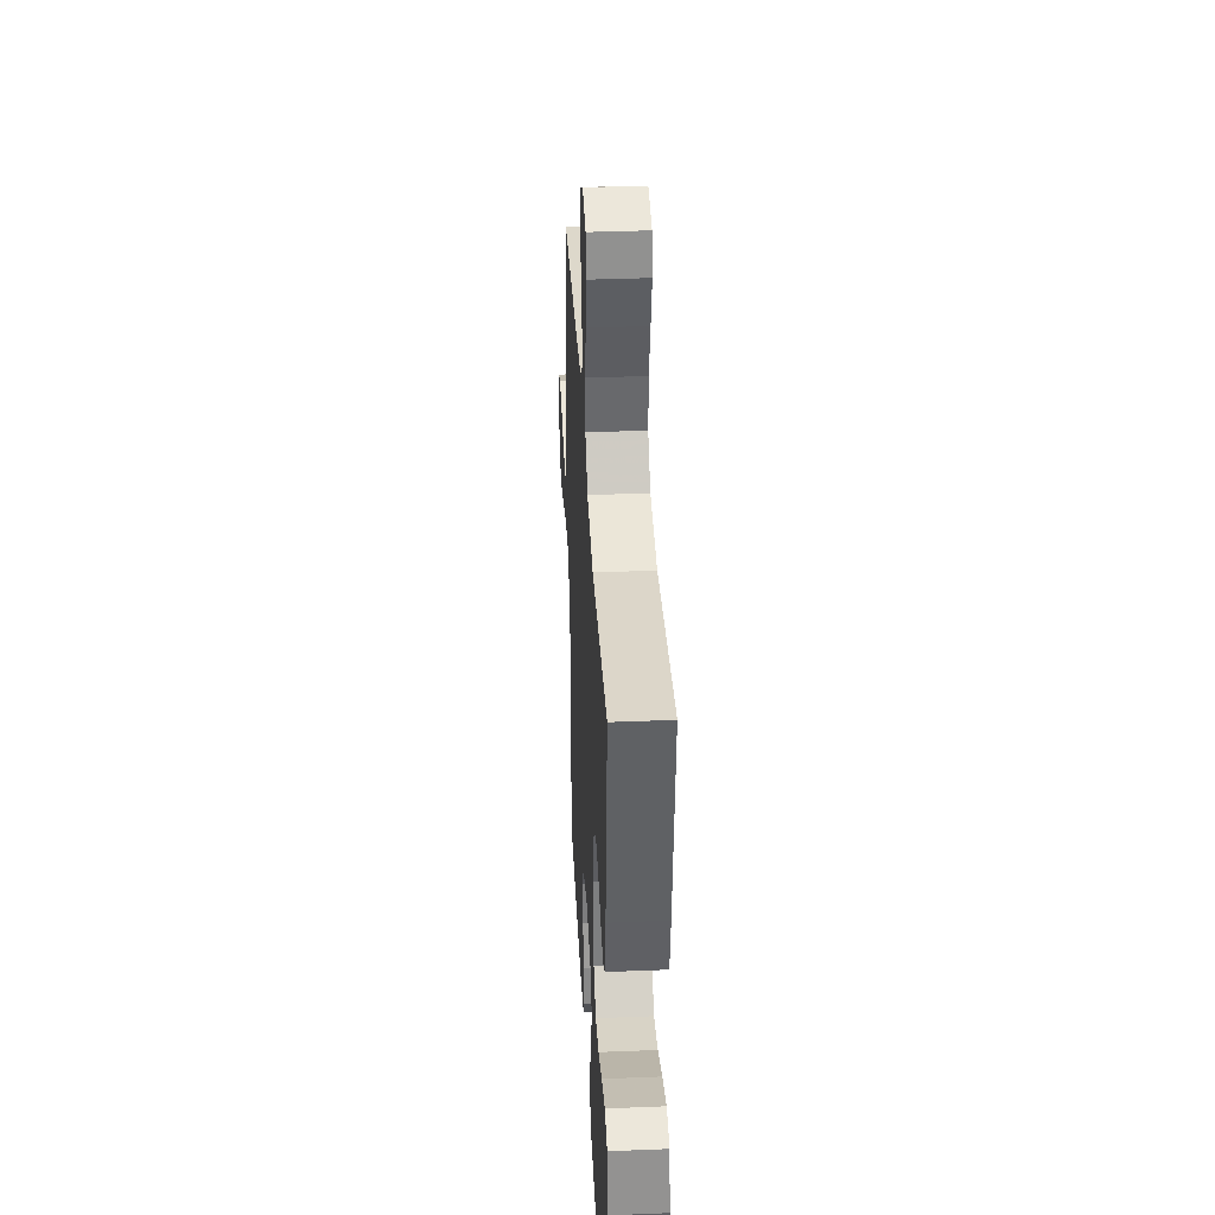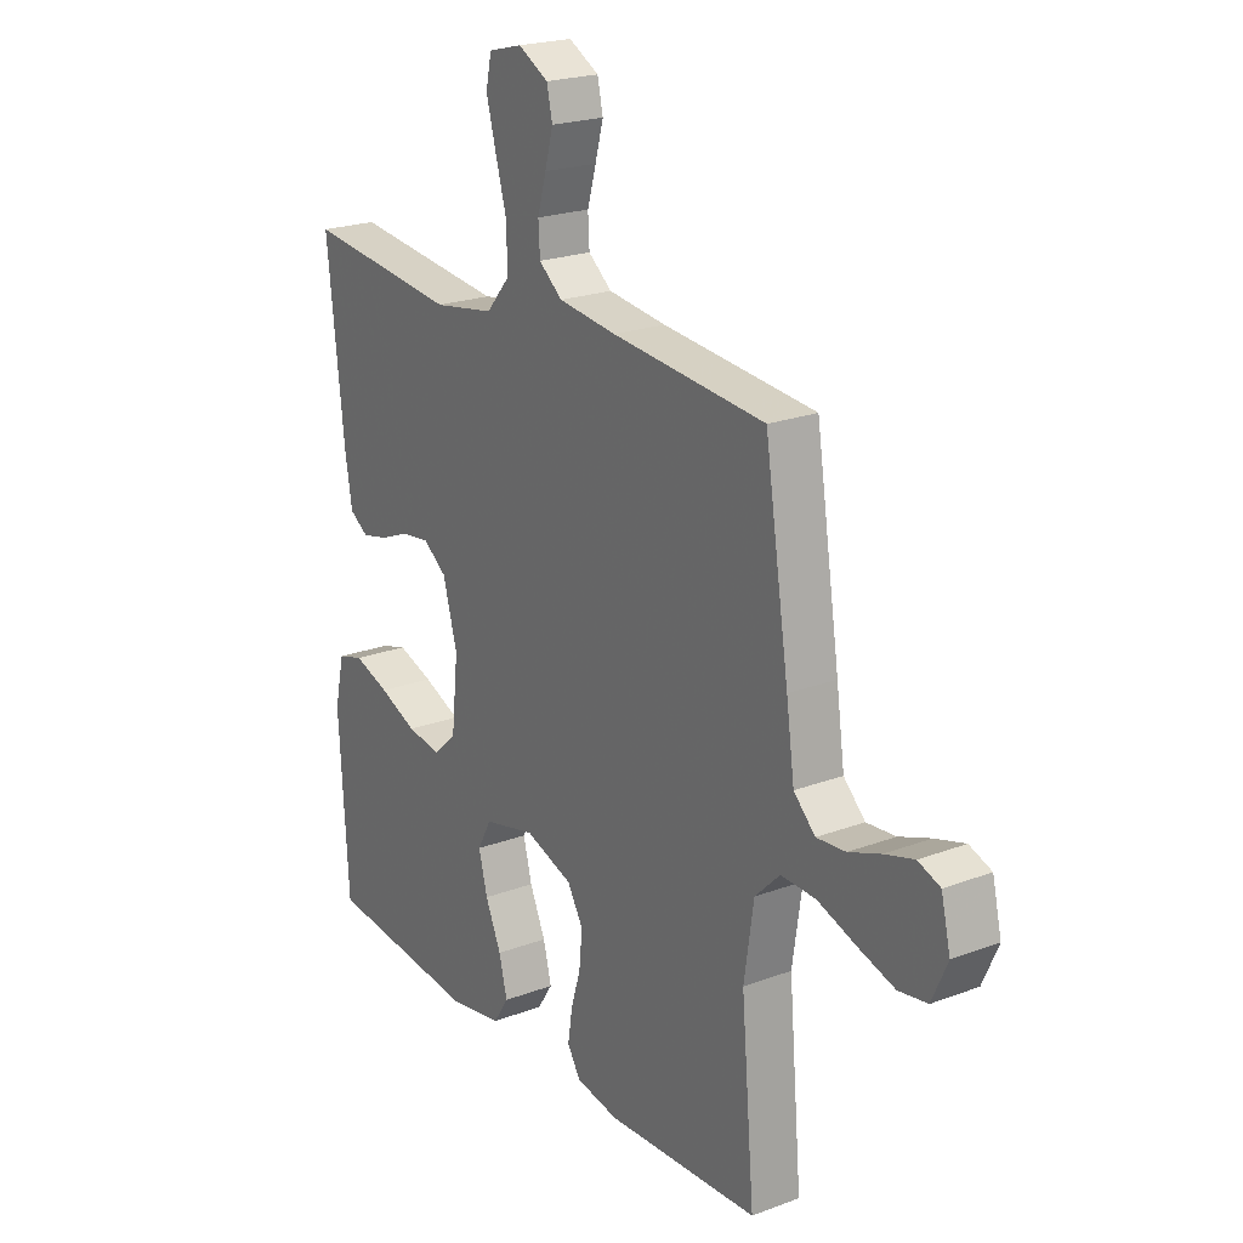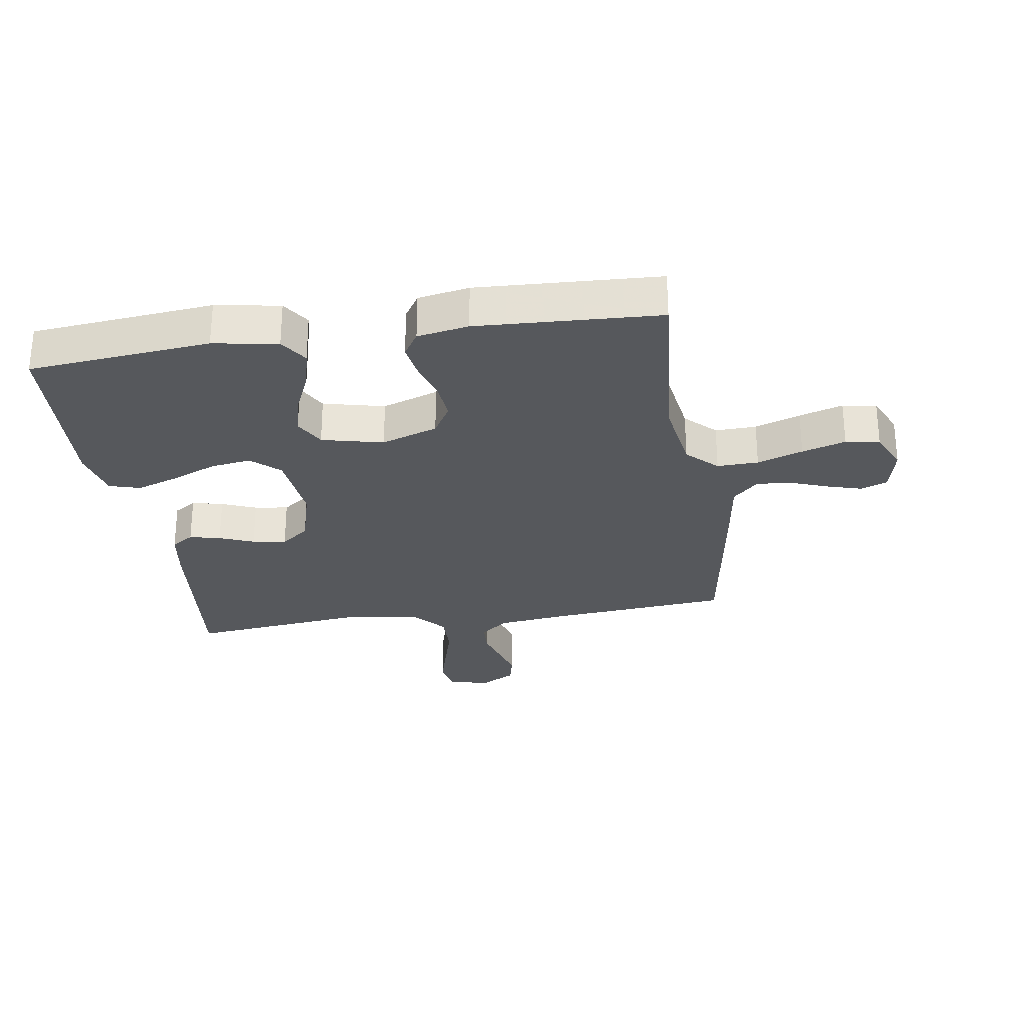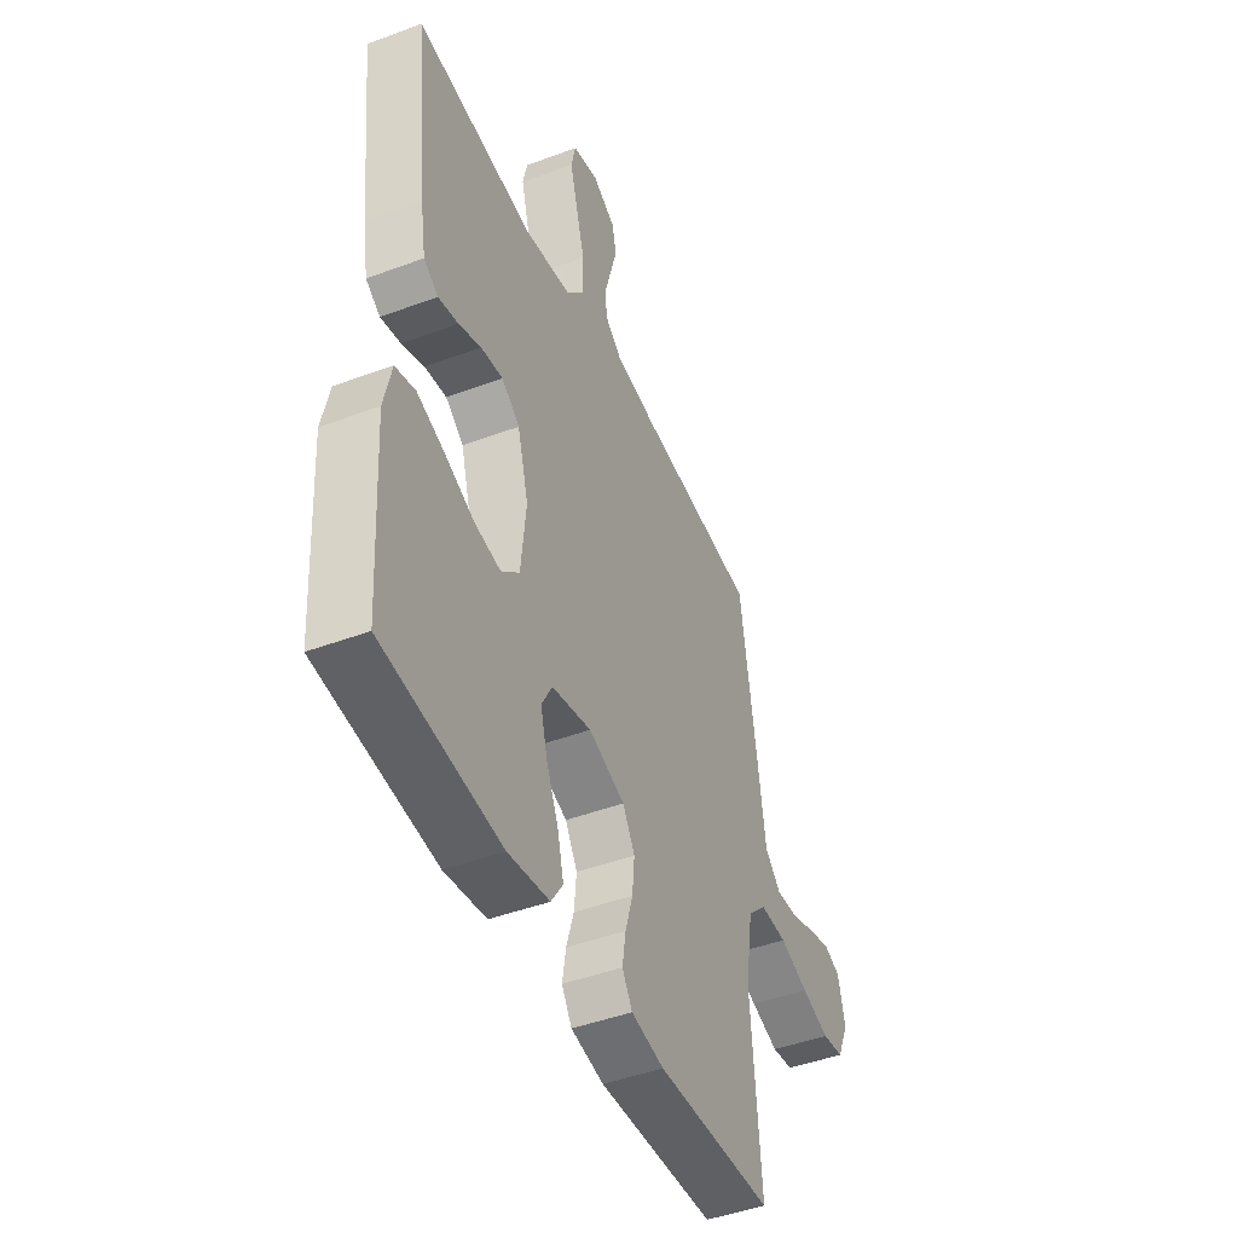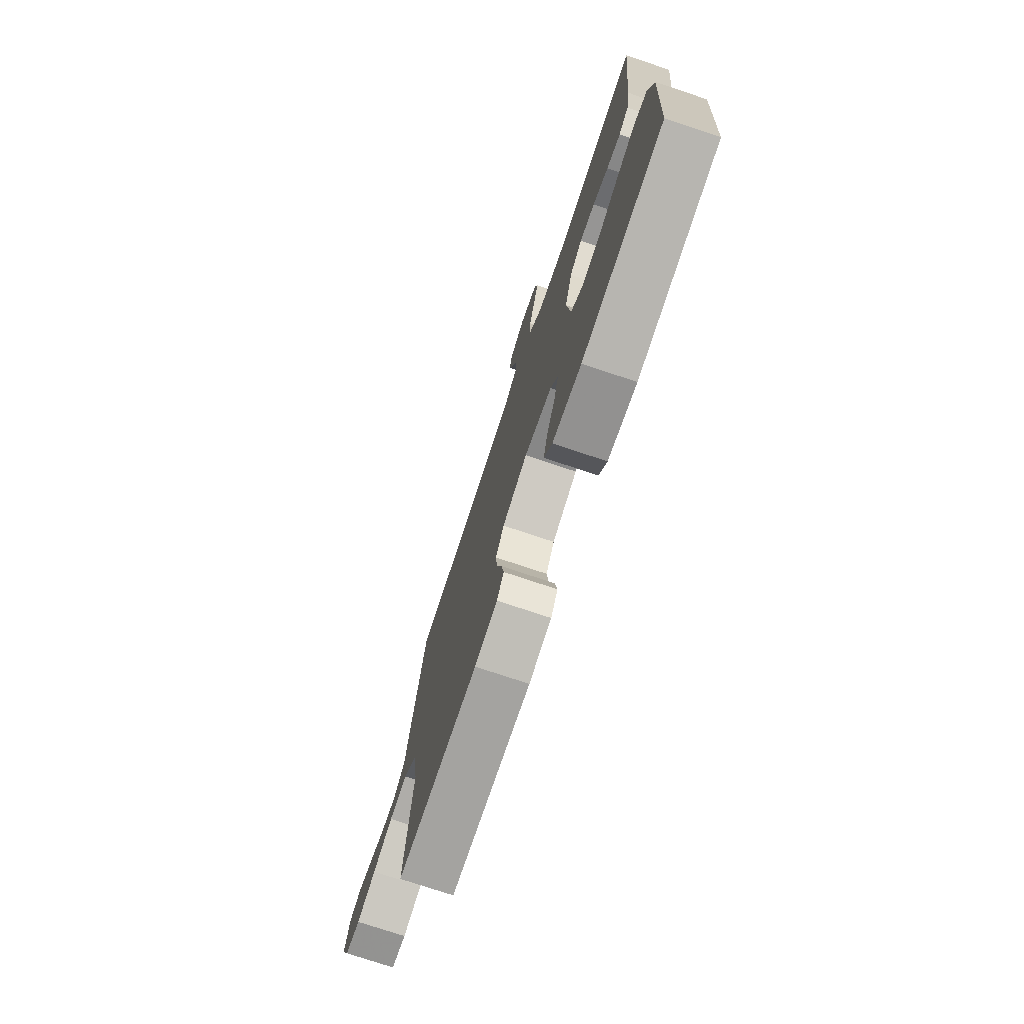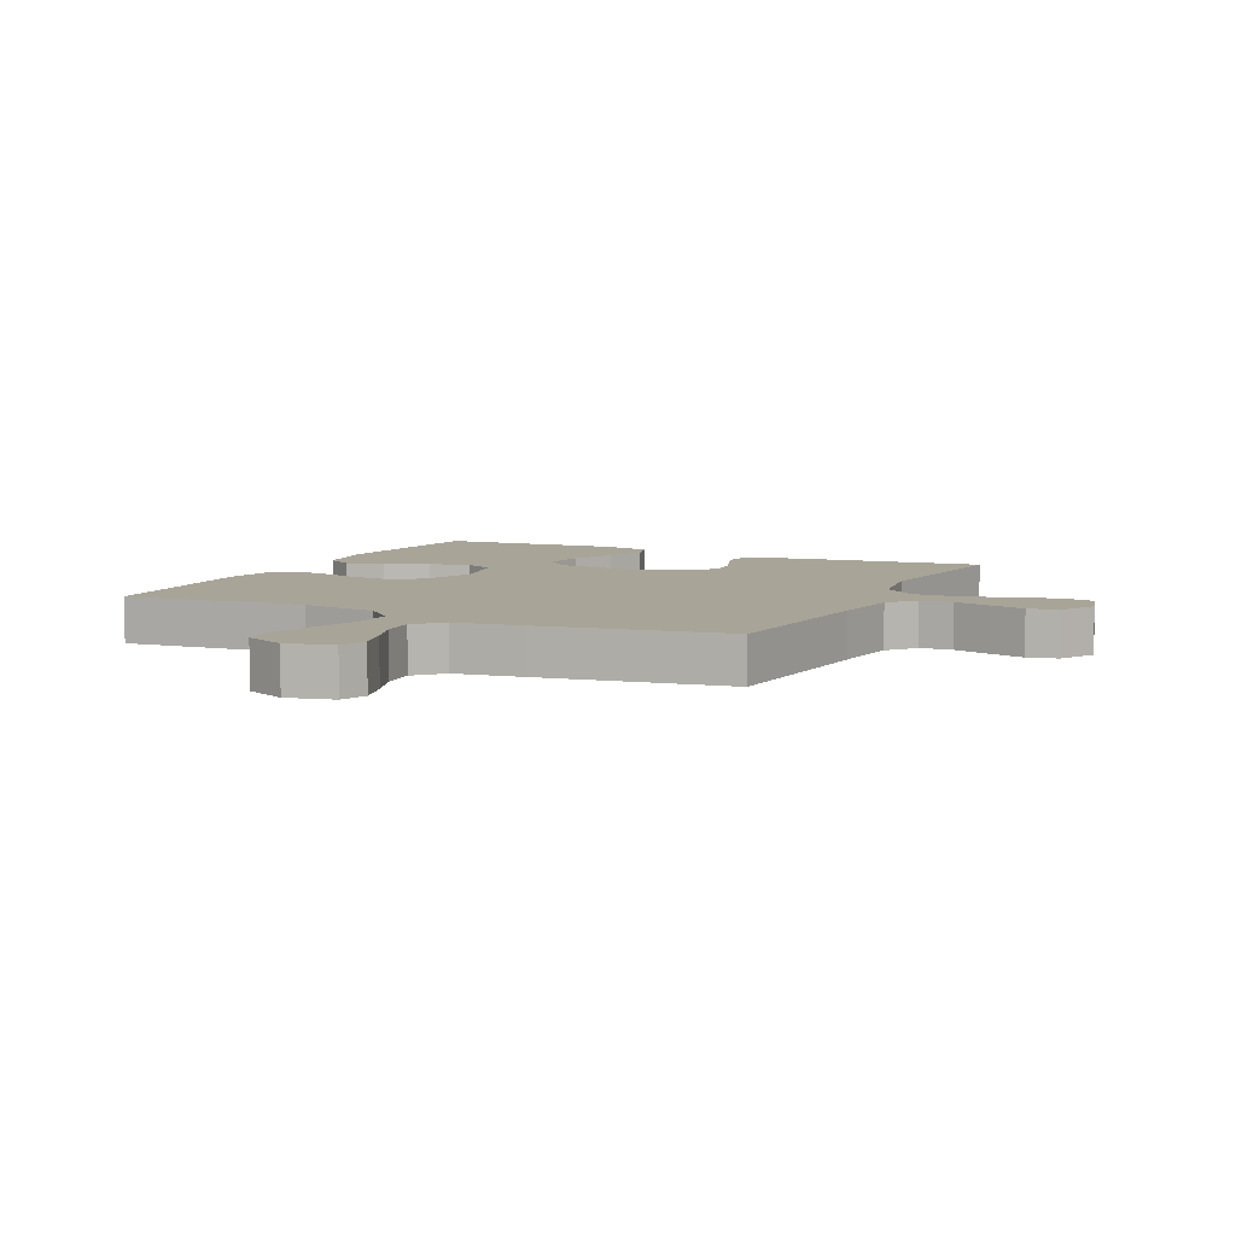
<metadata>
{"format":"obj","ext":"obj","renderer":"f3d","projection":"perspective","resolution":1024,"background":"white","views":[{"elev":36.6,"azim":87.0,"up":"+Z"},{"elev":21.8,"azim":-123.5,"up":"+Z"},{"elev":-28.0,"azim":-171.2,"up":"+Y"},{"elev":-45.5,"azim":113.2,"up":"+Z"},{"elev":-75.6,"azim":71.5,"up":"+Z"},{"elev":7.0,"azim":-64.3,"up":"+Y"}]}
</metadata>
<code>
v 0.5 0.07 0.5
v 0.467 0.07 0.2
v 0.453 0.07 0.115
v 0.416 0.07 0.091
v 0.365 0.07 0.103
v 0.308 0.07 0.126
v 0.252 0.07 0.134
v 0.206 0.07 0.1
v 0.178 0.07 0
v 0.191 0.07 -0.124
v 0.237 0.07 -0.166
v 0.304 0.07 -0.156
v 0.378 0.07 -0.125
v 0.448 0.07 -0.101
v 0.499 0.07 -0.116
v 0.518 0.07 -0.2
v 0.5 0.07 -0.5
v 0.2 0.07 -0.529
v 0.094 0.07 -0.511
v 0.064 0.07 -0.465
v 0.08 0.07 -0.401
v 0.111 0.07 -0.331
v 0.128 0.07 -0.265
v 0.101 0.07 -0.215
v 0 0.07 -0.191
v -0.093 0.07 -0.223
v -0.124 0.07 -0.275
v -0.118 0.07 -0.338
v -0.099 0.07 -0.402
v -0.09 0.07 -0.459
v -0.116 0.07 -0.5
v -0.2 0.07 -0.515
v -0.5 0.07 -0.5
v -0.474 0.07 -0.2
v -0.493 0.07 -0.074
v -0.542 0.07 -0.026
v -0.61 0.07 -0.028
v -0.685 0.07 -0.054
v -0.757 0.07 -0.076
v -0.813 0.07 -0.067
v -0.843 0.07 0
v -0.825 0.07 0.076
v -0.782 0.07 0.092
v -0.724 0.07 0.075
v -0.662 0.07 0.052
v -0.605 0.07 0.047
v -0.563 0.07 0.088
v -0.547 0.07 0.2
v -0.5 0.07 0.5
v -0.2 0.07 0.527
v -0.086 0.07 0.541
v -0.04 0.07 0.578
v -0.037 0.07 0.63
v -0.054 0.07 0.689
v -0.07 0.07 0.747
v -0.059 0.07 0.796
v 0 0.07 0.828
v 0.066 0.07 0.811
v 0.077 0.07 0.76
v 0.058 0.07 0.689
v 0.036 0.07 0.612
v 0.035 0.07 0.54
v 0.081 0.07 0.487
v 0.2 0.07 0.467
v 0.5 0 0.5
v 0.467 0 0.2
v 0.453 0 0.115
v 0.416 0 0.091
v 0.365 0 0.103
v 0.308 0 0.126
v 0.252 0 0.134
v 0.206 0 0.1
v 0.178 0 0
v 0.191 0 -0.124
v 0.237 0 -0.166
v 0.304 0 -0.156
v 0.378 0 -0.125
v 0.448 0 -0.101
v 0.499 0 -0.116
v 0.518 0 -0.2
v 0.5 0 -0.5
v 0.2 0 -0.529
v 0.094 0 -0.511
v 0.064 0 -0.465
v 0.08 0 -0.401
v 0.111 0 -0.331
v 0.128 0 -0.265
v 0.101 0 -0.215
v 0 0 -0.191
v -0.093 0 -0.223
v -0.124 0 -0.275
v -0.118 0 -0.338
v -0.099 0 -0.402
v -0.09 0 -0.459
v -0.116 0 -0.5
v -0.2 0 -0.515
v -0.5 0 -0.5
v -0.474 0 -0.2
v -0.493 0 -0.074
v -0.542 0 -0.026
v -0.61 0 -0.028
v -0.685 0 -0.054
v -0.757 0 -0.076
v -0.813 0 -0.067
v -0.843 0 0
v -0.825 0 0.076
v -0.782 0 0.092
v -0.724 0 0.075
v -0.662 0 0.052
v -0.605 0 0.047
v -0.563 0 0.088
v -0.547 0 0.2
v -0.5 0 0.5
v -0.2 0 0.527
v -0.086 0 0.541
v -0.04 0 0.578
v -0.037 0 0.63
v -0.054 0 0.689
v -0.07 0 0.747
v -0.059 0 0.796
v 0 0 0.828
v 0.066 0 0.811
v 0.077 0 0.76
v 0.058 0 0.689
v 0.036 0 0.612
v 0.035 0 0.54
v 0.081 0 0.487
v 0.2 0 0.467
f 59 60 61
f 58 59 61
f 57 58 61
f 56 57 61
f 55 56 61
f 54 55 61
f 53 54 61
f 52 53 61 62
f 51 52 62 63
f 47 48 49 50
f 47 50 51 63
f 43 44 45
f 42 43 45
f 41 42 45
f 40 41 45
f 39 40 45
f 38 39 45
f 37 38 45
f 36 37 45 46
f 47 63 64
f 46 47 64
f 36 46 64
f 35 36 64
f 32 33 34
f 31 32 34
f 30 31 34
f 29 30 34
f 28 29 34
f 20 21 22
f 19 20 22
f 18 19 22
f 17 18 22
f 16 17 22
f 15 16 22
f 14 15 22
f 13 14 22
f 12 13 22
f 11 12 22 23
f 10 11 23 24
f 4 5 6
f 3 4 6
f 2 3 6
f 1 2 6
f 64 1 6
f 64 6 7
f 35 64 7 8
f 27 28 34 35
f 26 27 35
f 35 8 9
f 26 35 9
f 25 26 9
f 9 10 24 25
f 125 124 123
f 125 123 122
f 125 122 121
f 125 121 120
f 125 120 119
f 125 119 118
f 125 118 117
f 126 125 117 116
f 127 126 116 115
f 114 113 112 111
f 127 115 114 111
f 109 108 107
f 109 107 106
f 109 106 105
f 109 105 104
f 109 104 103
f 109 103 102
f 109 102 101
f 110 109 101 100
f 128 127 111
f 128 111 110
f 128 110 100
f 128 100 99
f 98 97 96
f 98 96 95
f 98 95 94
f 98 94 93
f 98 93 92
f 86 85 84
f 86 84 83
f 86 83 82
f 86 82 81
f 86 81 80
f 86 80 79
f 86 79 78
f 86 78 77
f 86 77 76
f 87 86 76 75
f 88 87 75 74
f 70 69 68
f 70 68 67
f 70 67 66
f 70 66 65
f 70 65 128
f 71 70 128
f 72 71 128 99
f 99 98 92 91
f 99 91 90
f 73 72 99
f 73 99 90
f 73 90 89
f 89 88 74 73
f 1 65 66 2
f 2 66 67 3
f 3 67 68 4
f 4 68 69 5
f 5 69 70 6
f 6 70 71 7
f 7 71 72 8
f 8 72 73 9
f 9 73 74 10
f 10 74 75 11
f 11 75 76 12
f 12 76 77 13
f 13 77 78 14
f 14 78 79 15
f 15 79 80 16
f 16 80 81 17
f 17 81 82 18
f 18 82 83 19
f 19 83 84 20
f 20 84 85 21
f 21 85 86 22
f 22 86 87 23
f 23 87 88 24
f 24 88 89 25
f 25 89 90 26
f 26 90 91 27
f 27 91 92 28
f 28 92 93 29
f 29 93 94 30
f 30 94 95 31
f 31 95 96 32
f 32 96 97 33
f 33 97 98 34
f 34 98 99 35
f 35 99 100 36
f 36 100 101 37
f 37 101 102 38
f 38 102 103 39
f 39 103 104 40
f 40 104 105 41
f 41 105 106 42
f 42 106 107 43
f 43 107 108 44
f 44 108 109 45
f 45 109 110 46
f 46 110 111 47
f 47 111 112 48
f 48 112 113 49
f 49 113 114 50
f 50 114 115 51
f 51 115 116 52
f 52 116 117 53
f 53 117 118 54
f 54 118 119 55
f 55 119 120 56
f 56 120 121 57
f 57 121 122 58
f 58 122 123 59
f 59 123 124 60
f 60 124 125 61
f 61 125 126 62
f 62 126 127 63
f 63 127 128 64
f 64 128 65 1

</code>
